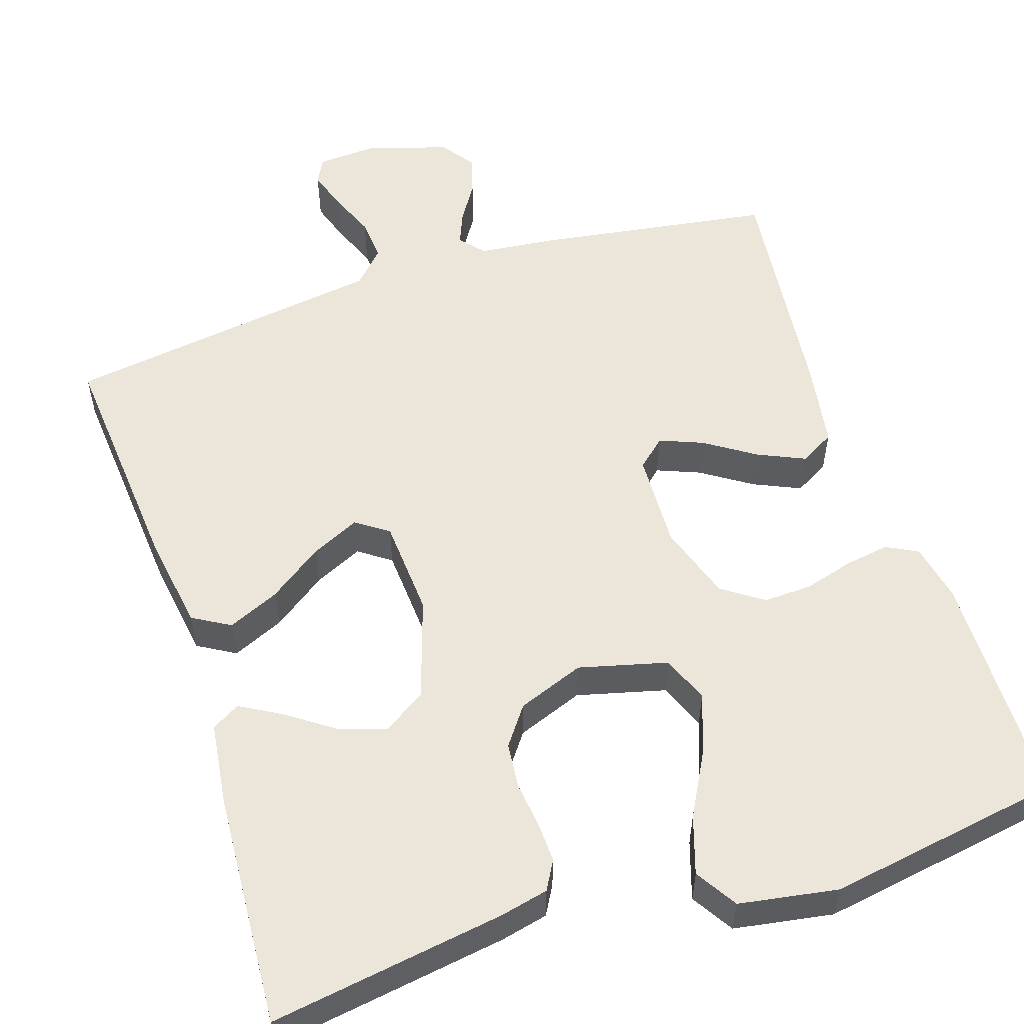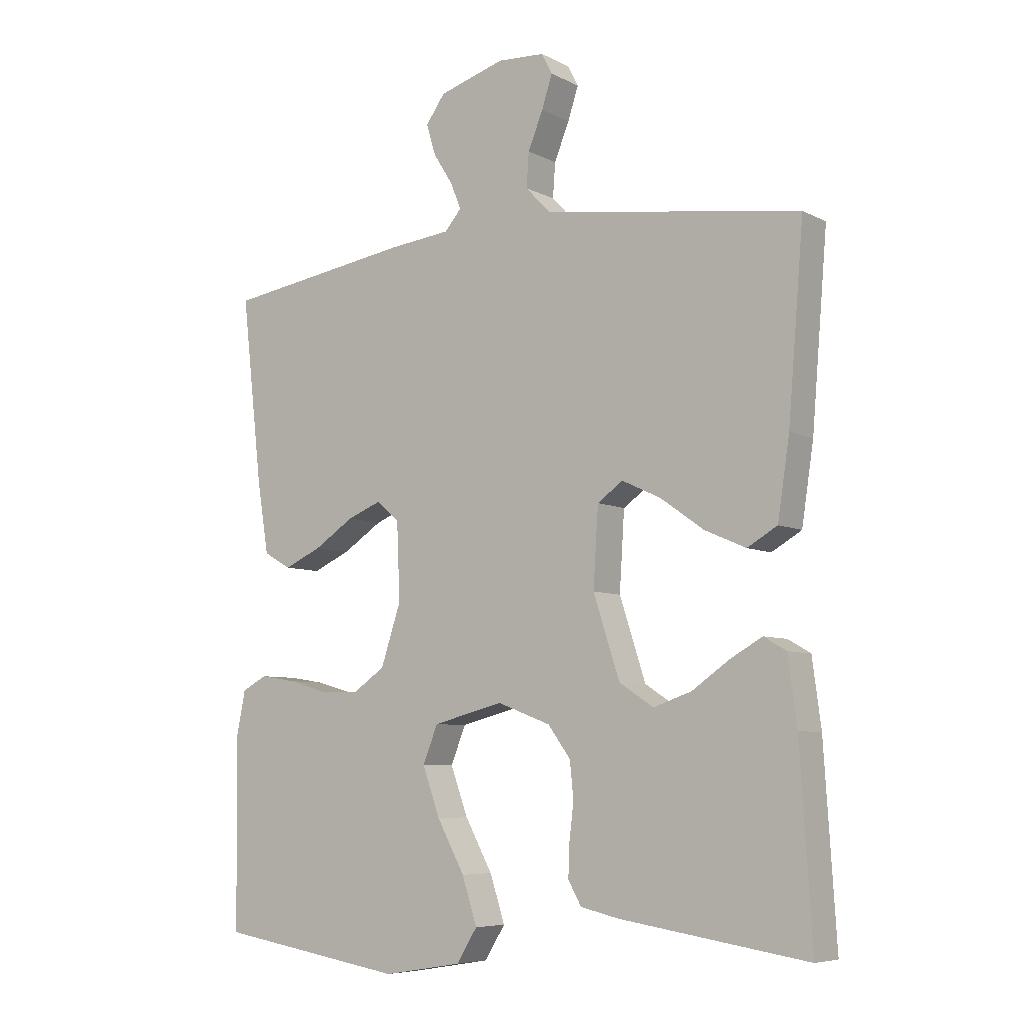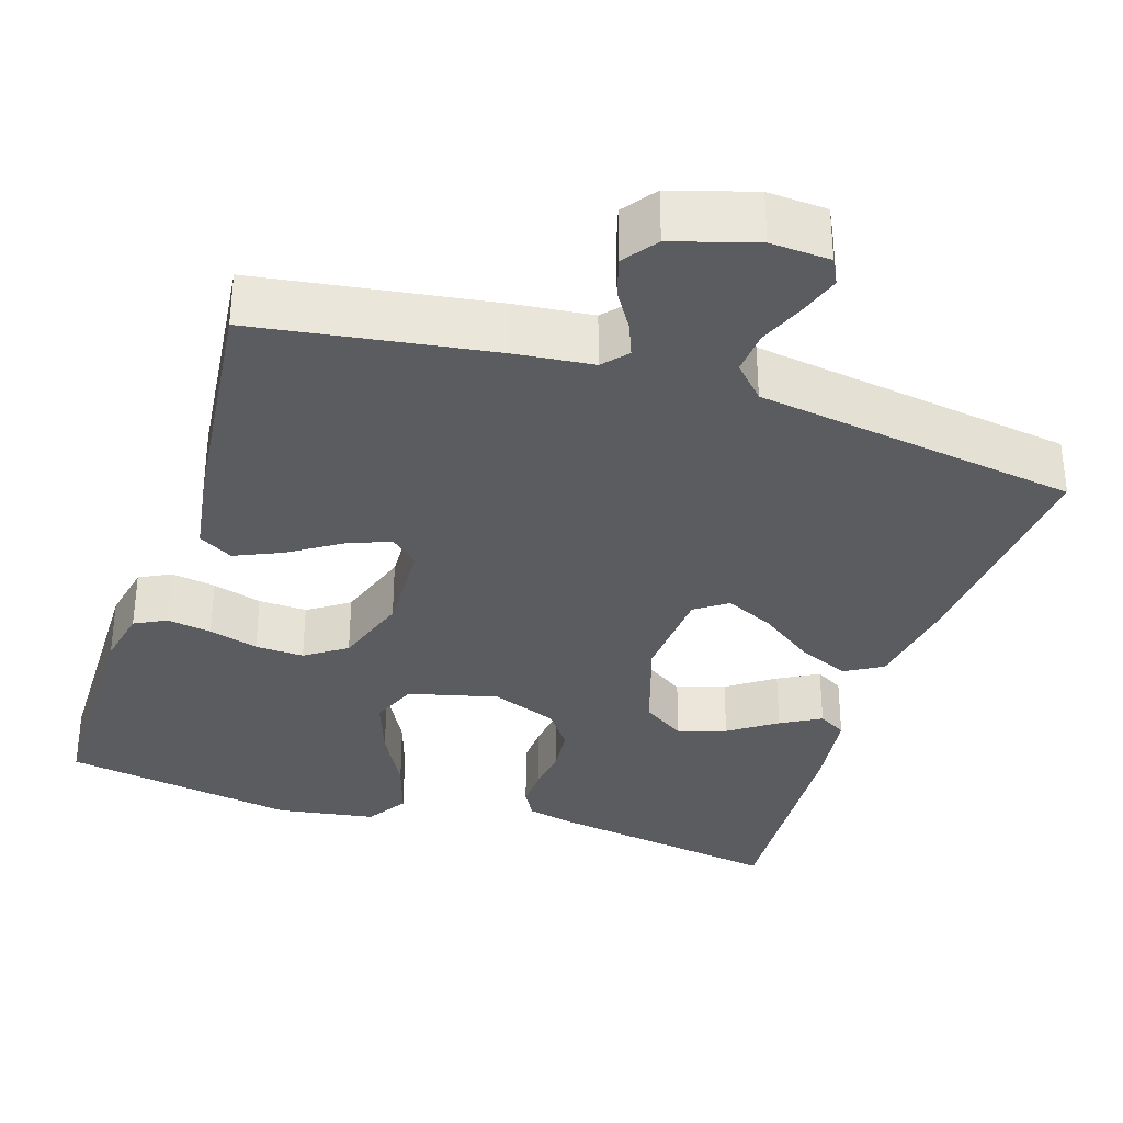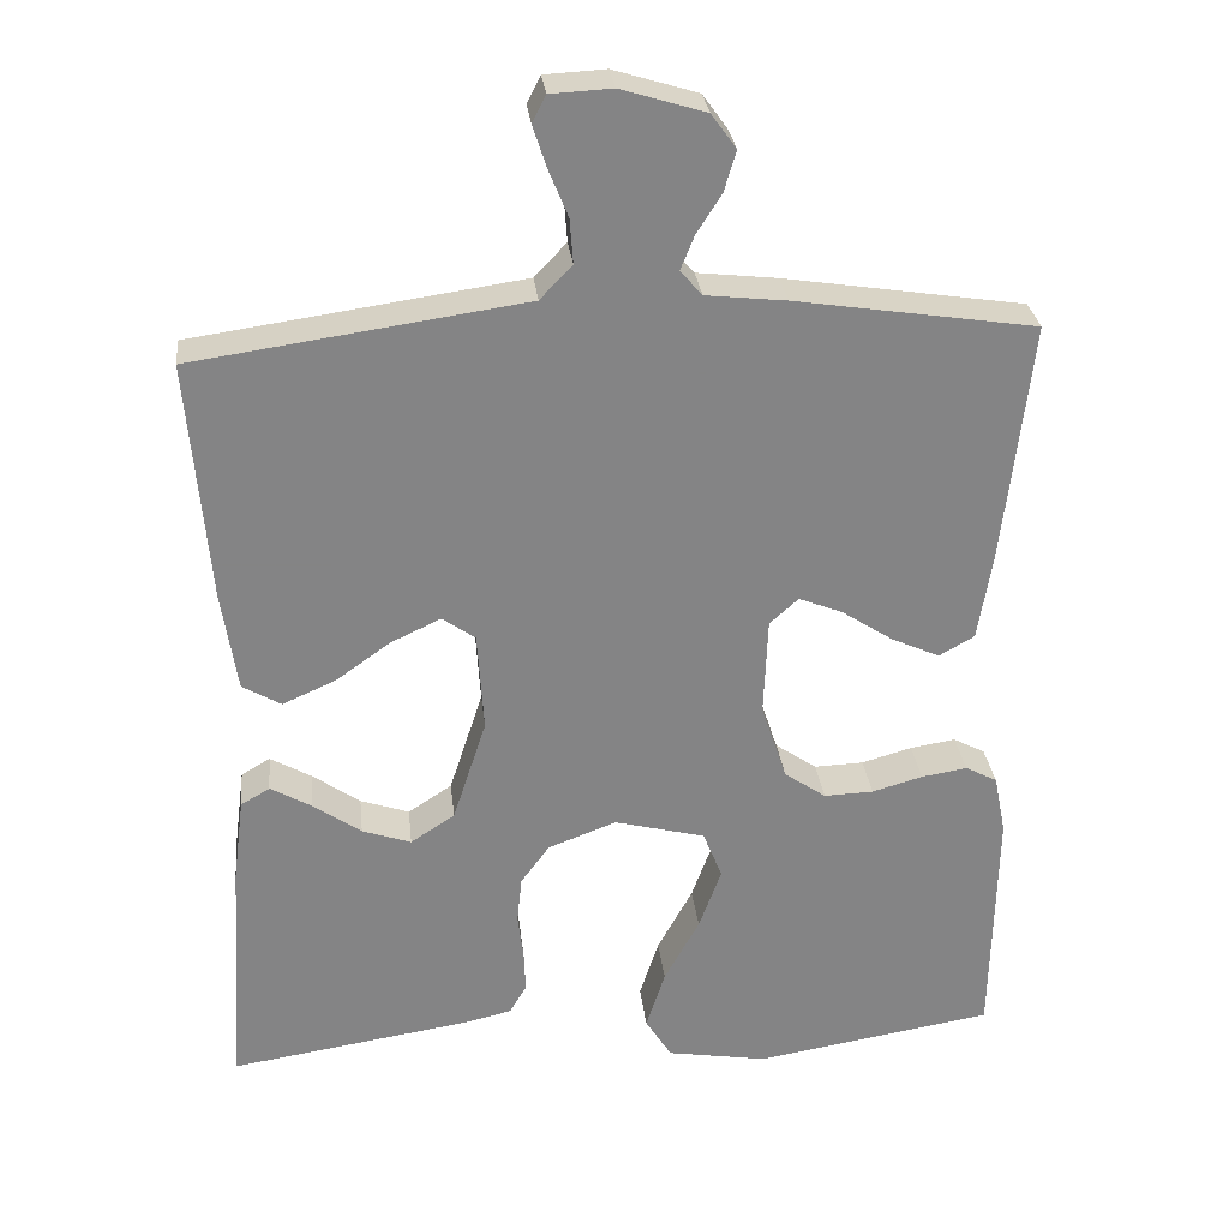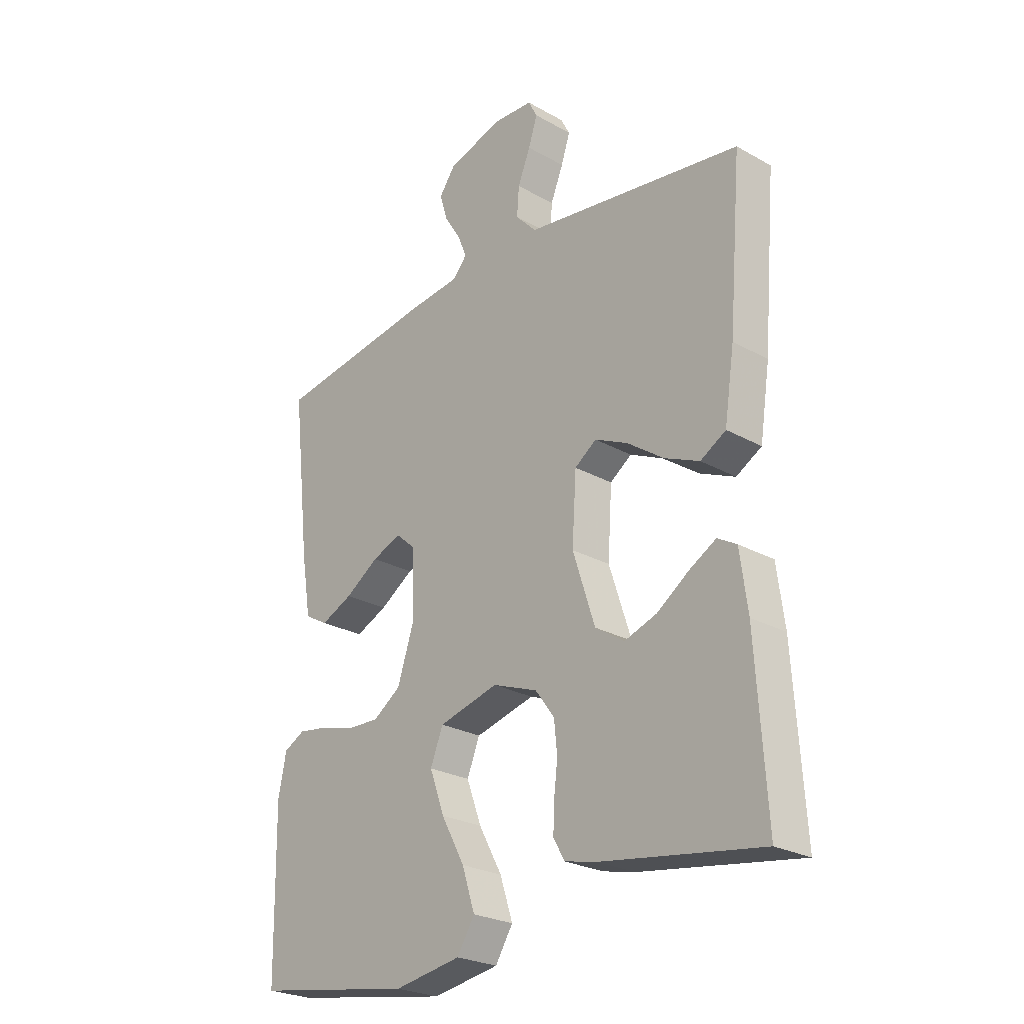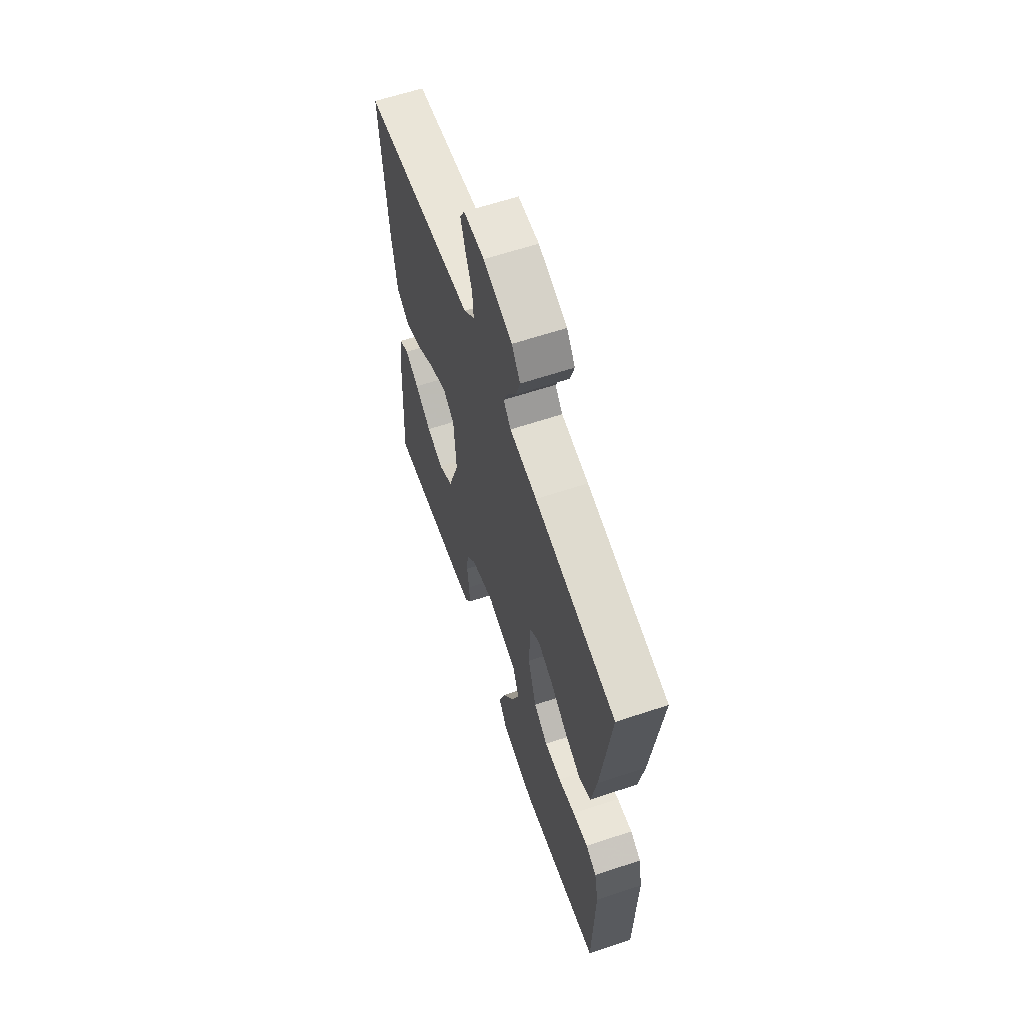
<metadata>
{"format":"obj","ext":"obj","renderer":"f3d","projection":"perspective","resolution":1024,"background":"white","views":[{"elev":55.2,"azim":161.9,"up":"+Y"},{"elev":-6.8,"azim":34.8,"up":"+Z"},{"elev":-33.9,"azim":-18.1,"up":"+Y"},{"elev":28.9,"azim":173.7,"up":"+Z"},{"elev":-25.3,"azim":47.9,"up":"+Z"},{"elev":62.6,"azim":-108.7,"up":"+Z"}]}
</metadata>
<code>
v -0.5 0.07 0.5
v -0.2 0.07 0.546
v -0.1 0.07 0.557
v -0.073 0.07 0.588
v -0.09 0.07 0.63
v -0.121 0.07 0.679
v -0.136 0.07 0.729
v -0.105 0.07 0.772
v 0 0.07 0.804
v 0.076 0.07 0.8
v 0.093 0.07 0.767
v 0.076 0.07 0.715
v 0.052 0.07 0.656
v 0.048 0.07 0.601
v 0.088 0.07 0.559
v 0.2 0.07 0.543
v 0.5 0.07 0.5
v 0.475 0.07 0.2
v 0.456 0.07 0.075
v 0.408 0.07 0.047
v 0.342 0.07 0.076
v 0.273 0.07 0.125
v 0.211 0.07 0.154
v 0.17 0.07 0.125
v 0.162 0.07 0
v 0.204 0.07 -0.129
v 0.259 0.07 -0.165
v 0.32 0.07 -0.144
v 0.38 0.07 -0.102
v 0.431 0.07 -0.073
v 0.467 0.07 -0.094
v 0.481 0.07 -0.2
v 0.5 0.07 -0.5
v 0.2 0.07 -0.454
v 0.139 0.07 -0.44
v 0.118 0.07 -0.403
v 0.12 0.07 -0.351
v 0.127 0.07 -0.293
v 0.121 0.07 -0.235
v 0.085 0.07 -0.186
v 0 0.07 -0.154
v -0.113 0.07 -0.183
v -0.137 0.07 -0.243
v -0.109 0.07 -0.32
v -0.065 0.07 -0.401
v -0.041 0.07 -0.475
v -0.074 0.07 -0.528
v -0.2 0.07 -0.549
v -0.5 0.07 -0.5
v -0.505 0.07 -0.2
v -0.49 0.07 -0.125
v -0.45 0.07 -0.104
v -0.393 0.07 -0.113
v -0.33 0.07 -0.131
v -0.268 0.07 -0.133
v -0.216 0.07 -0.097
v -0.184 0.07 0
v -0.189 0.07 0.123
v -0.225 0.07 0.155
v -0.28 0.07 0.133
v -0.344 0.07 0.091
v -0.404 0.07 0.064
v -0.448 0.07 0.089
v -0.466 0.07 0.2
v -0.5 0 0.5
v -0.2 0 0.546
v -0.1 0 0.557
v -0.073 0 0.588
v -0.09 0 0.63
v -0.121 0 0.679
v -0.136 0 0.729
v -0.105 0 0.772
v 0 0 0.804
v 0.076 0 0.8
v 0.093 0 0.767
v 0.076 0 0.715
v 0.052 0 0.656
v 0.048 0 0.601
v 0.088 0 0.559
v 0.2 0 0.543
v 0.5 0 0.5
v 0.475 0 0.2
v 0.456 0 0.075
v 0.408 0 0.047
v 0.342 0 0.076
v 0.273 0 0.125
v 0.211 0 0.154
v 0.17 0 0.125
v 0.162 0 0
v 0.204 0 -0.129
v 0.259 0 -0.165
v 0.32 0 -0.144
v 0.38 0 -0.102
v 0.431 0 -0.073
v 0.467 0 -0.094
v 0.481 0 -0.2
v 0.5 0 -0.5
v 0.2 0 -0.454
v 0.139 0 -0.44
v 0.118 0 -0.403
v 0.12 0 -0.351
v 0.127 0 -0.293
v 0.121 0 -0.235
v 0.085 0 -0.186
v 0 0 -0.154
v -0.113 0 -0.183
v -0.137 0 -0.243
v -0.109 0 -0.32
v -0.065 0 -0.401
v -0.041 0 -0.475
v -0.074 0 -0.528
v -0.2 0 -0.549
v -0.5 0 -0.5
v -0.505 0 -0.2
v -0.49 0 -0.125
v -0.45 0 -0.104
v -0.393 0 -0.113
v -0.33 0 -0.131
v -0.268 0 -0.133
v -0.216 0 -0.097
v -0.184 0 0
v -0.189 0 0.123
v -0.225 0 0.155
v -0.28 0 0.133
v -0.344 0 0.091
v -0.404 0 0.064
v -0.448 0 0.089
v -0.466 0 0.2
f 1 2 3
f 64 1 3
f 63 64 3
f 62 63 3
f 61 62 3
f 60 61 3
f 59 60 3 4
f 58 59 4
f 57 58 4
f 52 53 54
f 51 52 54
f 50 51 54
f 49 50 54
f 48 49 54
f 47 48 54
f 46 47 54
f 45 46 54
f 44 45 54
f 43 44 54 55
f 42 43 55 56
f 36 37 38
f 35 36 38
f 34 35 38
f 33 34 38
f 32 33 38
f 31 32 38
f 30 31 38
f 29 30 38
f 28 29 38
f 27 28 38 39
f 26 27 39 40
f 20 21 22
f 19 20 22
f 18 19 22
f 17 18 22
f 16 17 22
f 15 16 22
f 14 15 22 23
f 11 12 13
f 10 11 13
f 9 10 13
f 8 9 13
f 7 8 13
f 6 7 13
f 5 6 13
f 4 5 13 14
f 14 23 24
f 4 14 24
f 57 4 24
f 57 24 25
f 56 57 25
f 42 56 25
f 41 42 25
f 25 26 40 41
f 67 66 65
f 67 65 128
f 67 128 127
f 67 127 126
f 67 126 125
f 67 125 124
f 68 67 124 123
f 68 123 122
f 68 122 121
f 118 117 116
f 118 116 115
f 118 115 114
f 118 114 113
f 118 113 112
f 118 112 111
f 118 111 110
f 118 110 109
f 118 109 108
f 119 118 108 107
f 120 119 107 106
f 102 101 100
f 102 100 99
f 102 99 98
f 102 98 97
f 102 97 96
f 102 96 95
f 102 95 94
f 102 94 93
f 102 93 92
f 103 102 92 91
f 104 103 91 90
f 86 85 84
f 86 84 83
f 86 83 82
f 86 82 81
f 86 81 80
f 86 80 79
f 87 86 79 78
f 77 76 75
f 77 75 74
f 77 74 73
f 77 73 72
f 77 72 71
f 77 71 70
f 77 70 69
f 78 77 69 68
f 88 87 78
f 88 78 68
f 88 68 121
f 89 88 121
f 89 121 120
f 89 120 106
f 89 106 105
f 105 104 90 89
f 1 65 66 2
f 2 66 67 3
f 3 67 68 4
f 4 68 69 5
f 5 69 70 6
f 6 70 71 7
f 7 71 72 8
f 8 72 73 9
f 9 73 74 10
f 10 74 75 11
f 11 75 76 12
f 12 76 77 13
f 13 77 78 14
f 14 78 79 15
f 15 79 80 16
f 16 80 81 17
f 17 81 82 18
f 18 82 83 19
f 19 83 84 20
f 20 84 85 21
f 21 85 86 22
f 22 86 87 23
f 23 87 88 24
f 24 88 89 25
f 25 89 90 26
f 26 90 91 27
f 27 91 92 28
f 28 92 93 29
f 29 93 94 30
f 30 94 95 31
f 31 95 96 32
f 32 96 97 33
f 33 97 98 34
f 34 98 99 35
f 35 99 100 36
f 36 100 101 37
f 37 101 102 38
f 38 102 103 39
f 39 103 104 40
f 40 104 105 41
f 41 105 106 42
f 42 106 107 43
f 43 107 108 44
f 44 108 109 45
f 45 109 110 46
f 46 110 111 47
f 47 111 112 48
f 48 112 113 49
f 49 113 114 50
f 50 114 115 51
f 51 115 116 52
f 52 116 117 53
f 53 117 118 54
f 54 118 119 55
f 55 119 120 56
f 56 120 121 57
f 57 121 122 58
f 58 122 123 59
f 59 123 124 60
f 60 124 125 61
f 61 125 126 62
f 62 126 127 63
f 63 127 128 64
f 64 128 65 1

</code>
